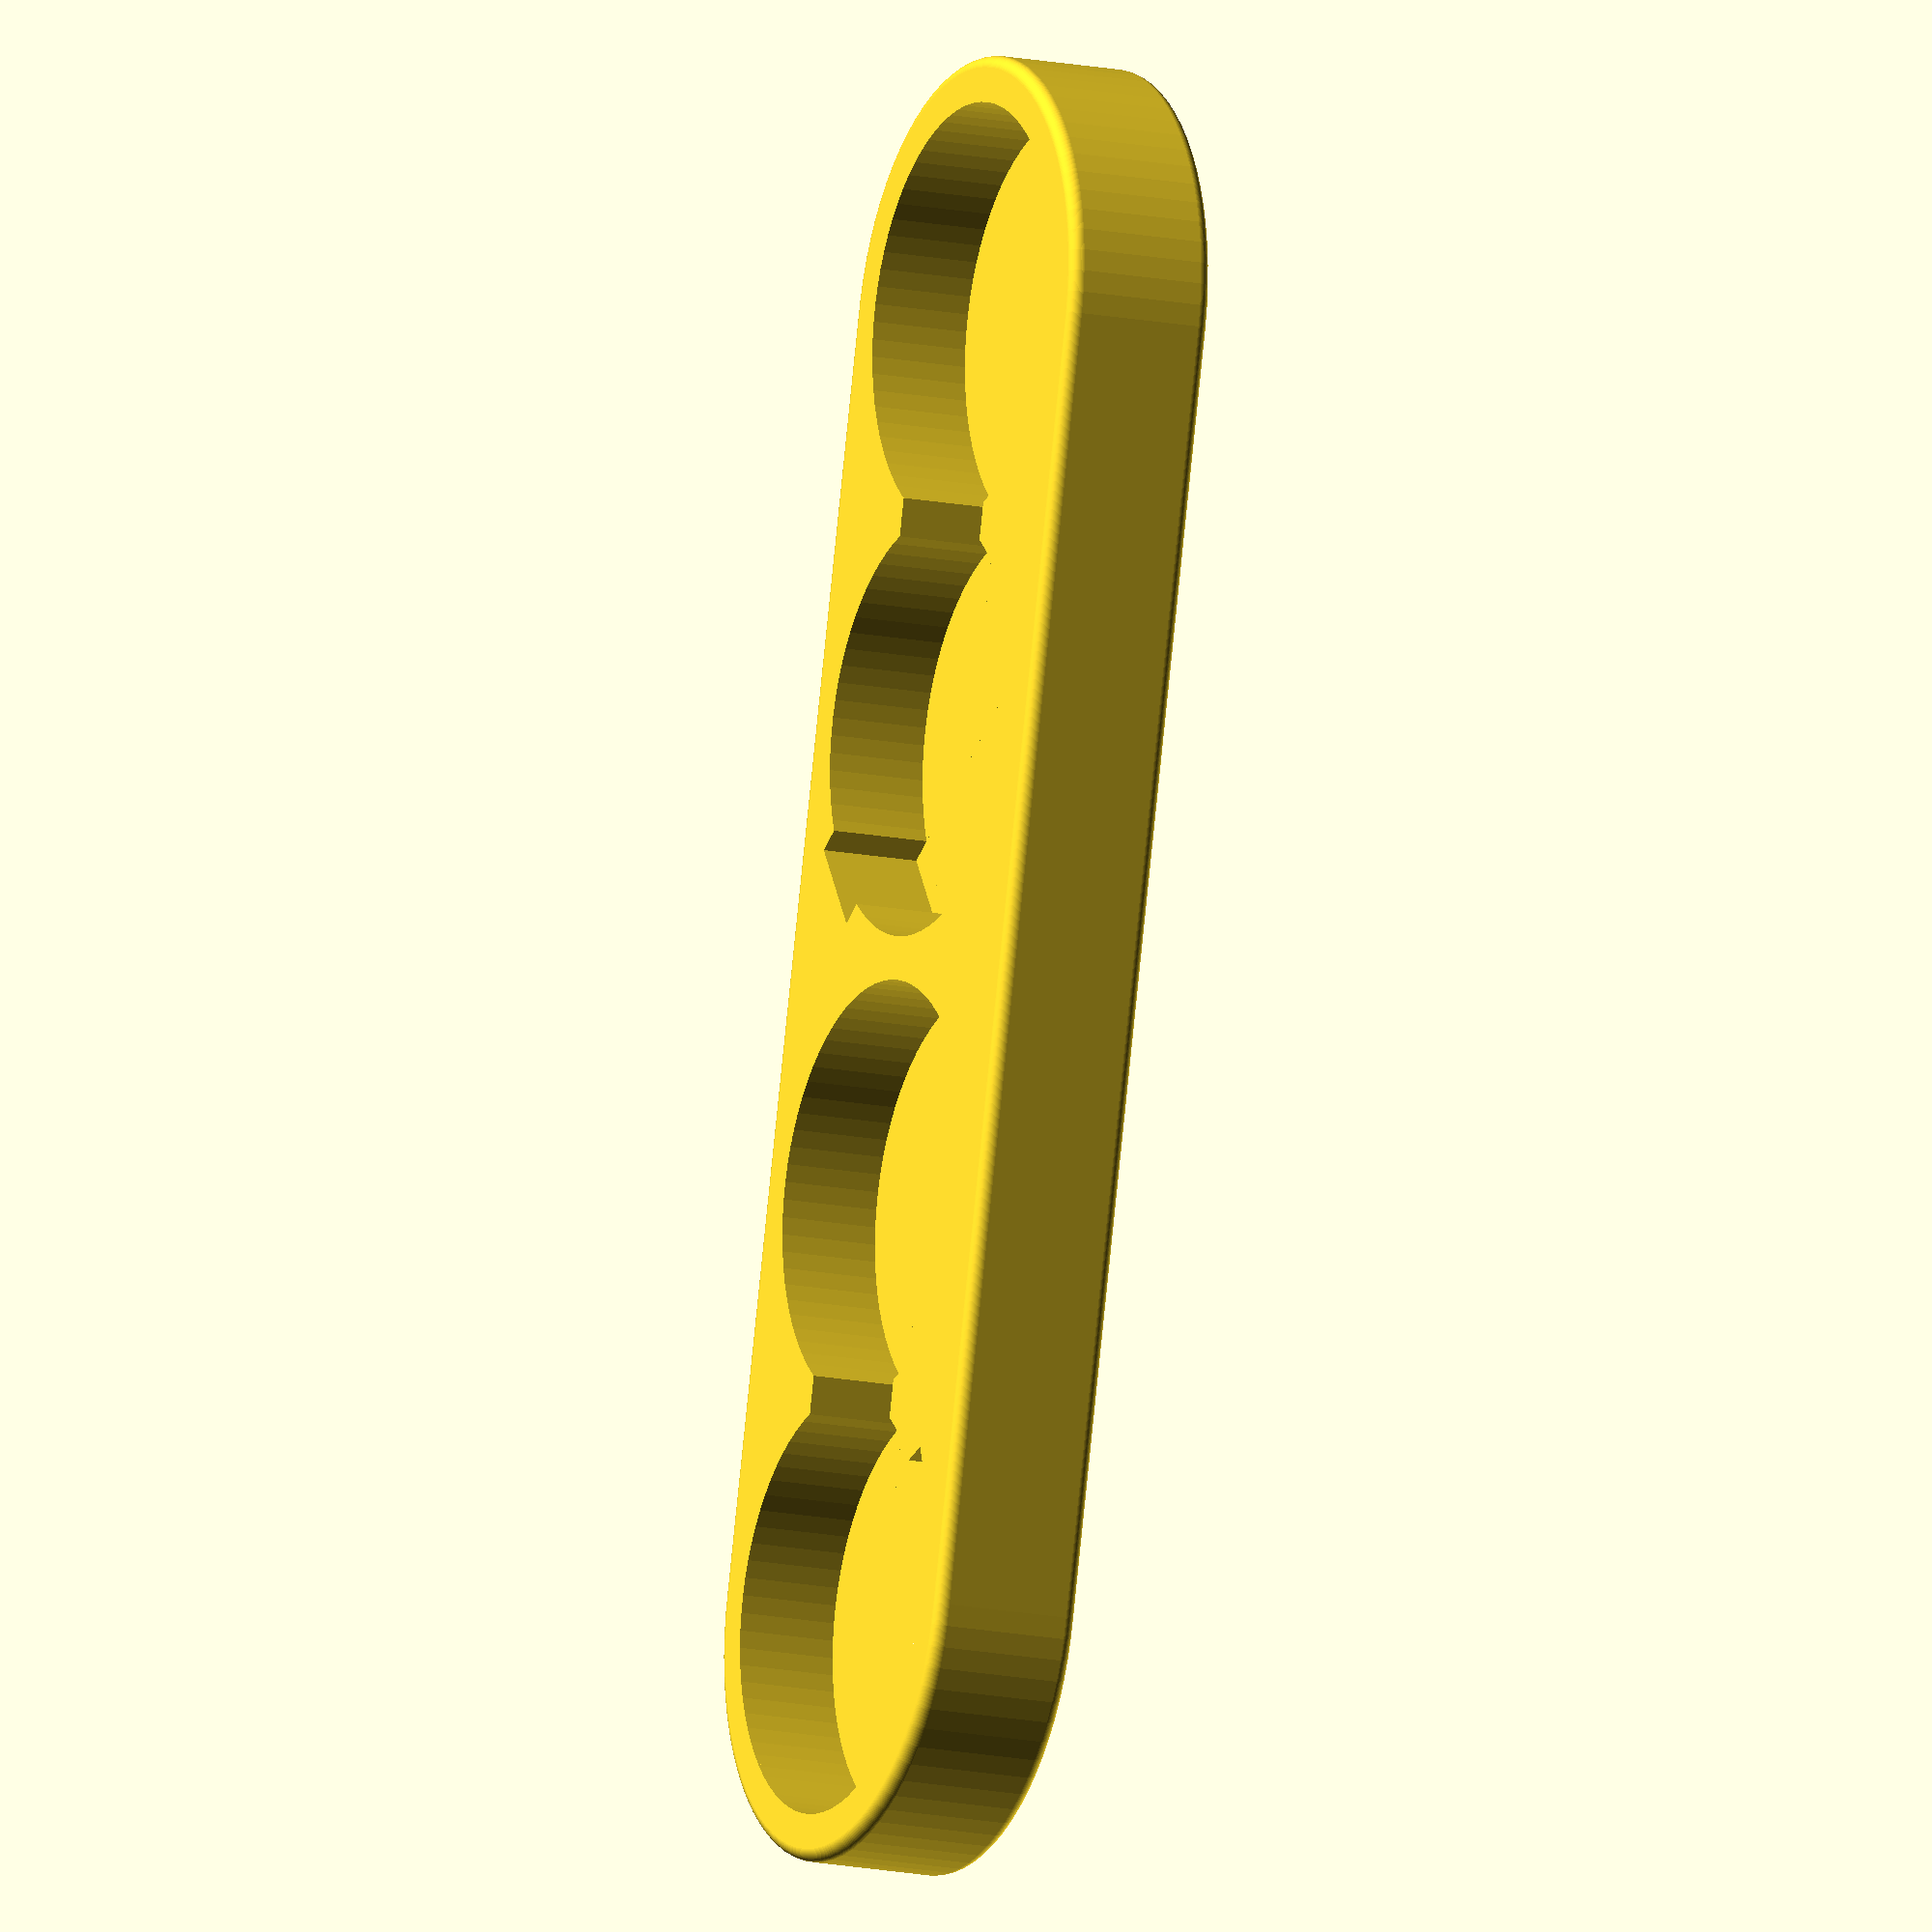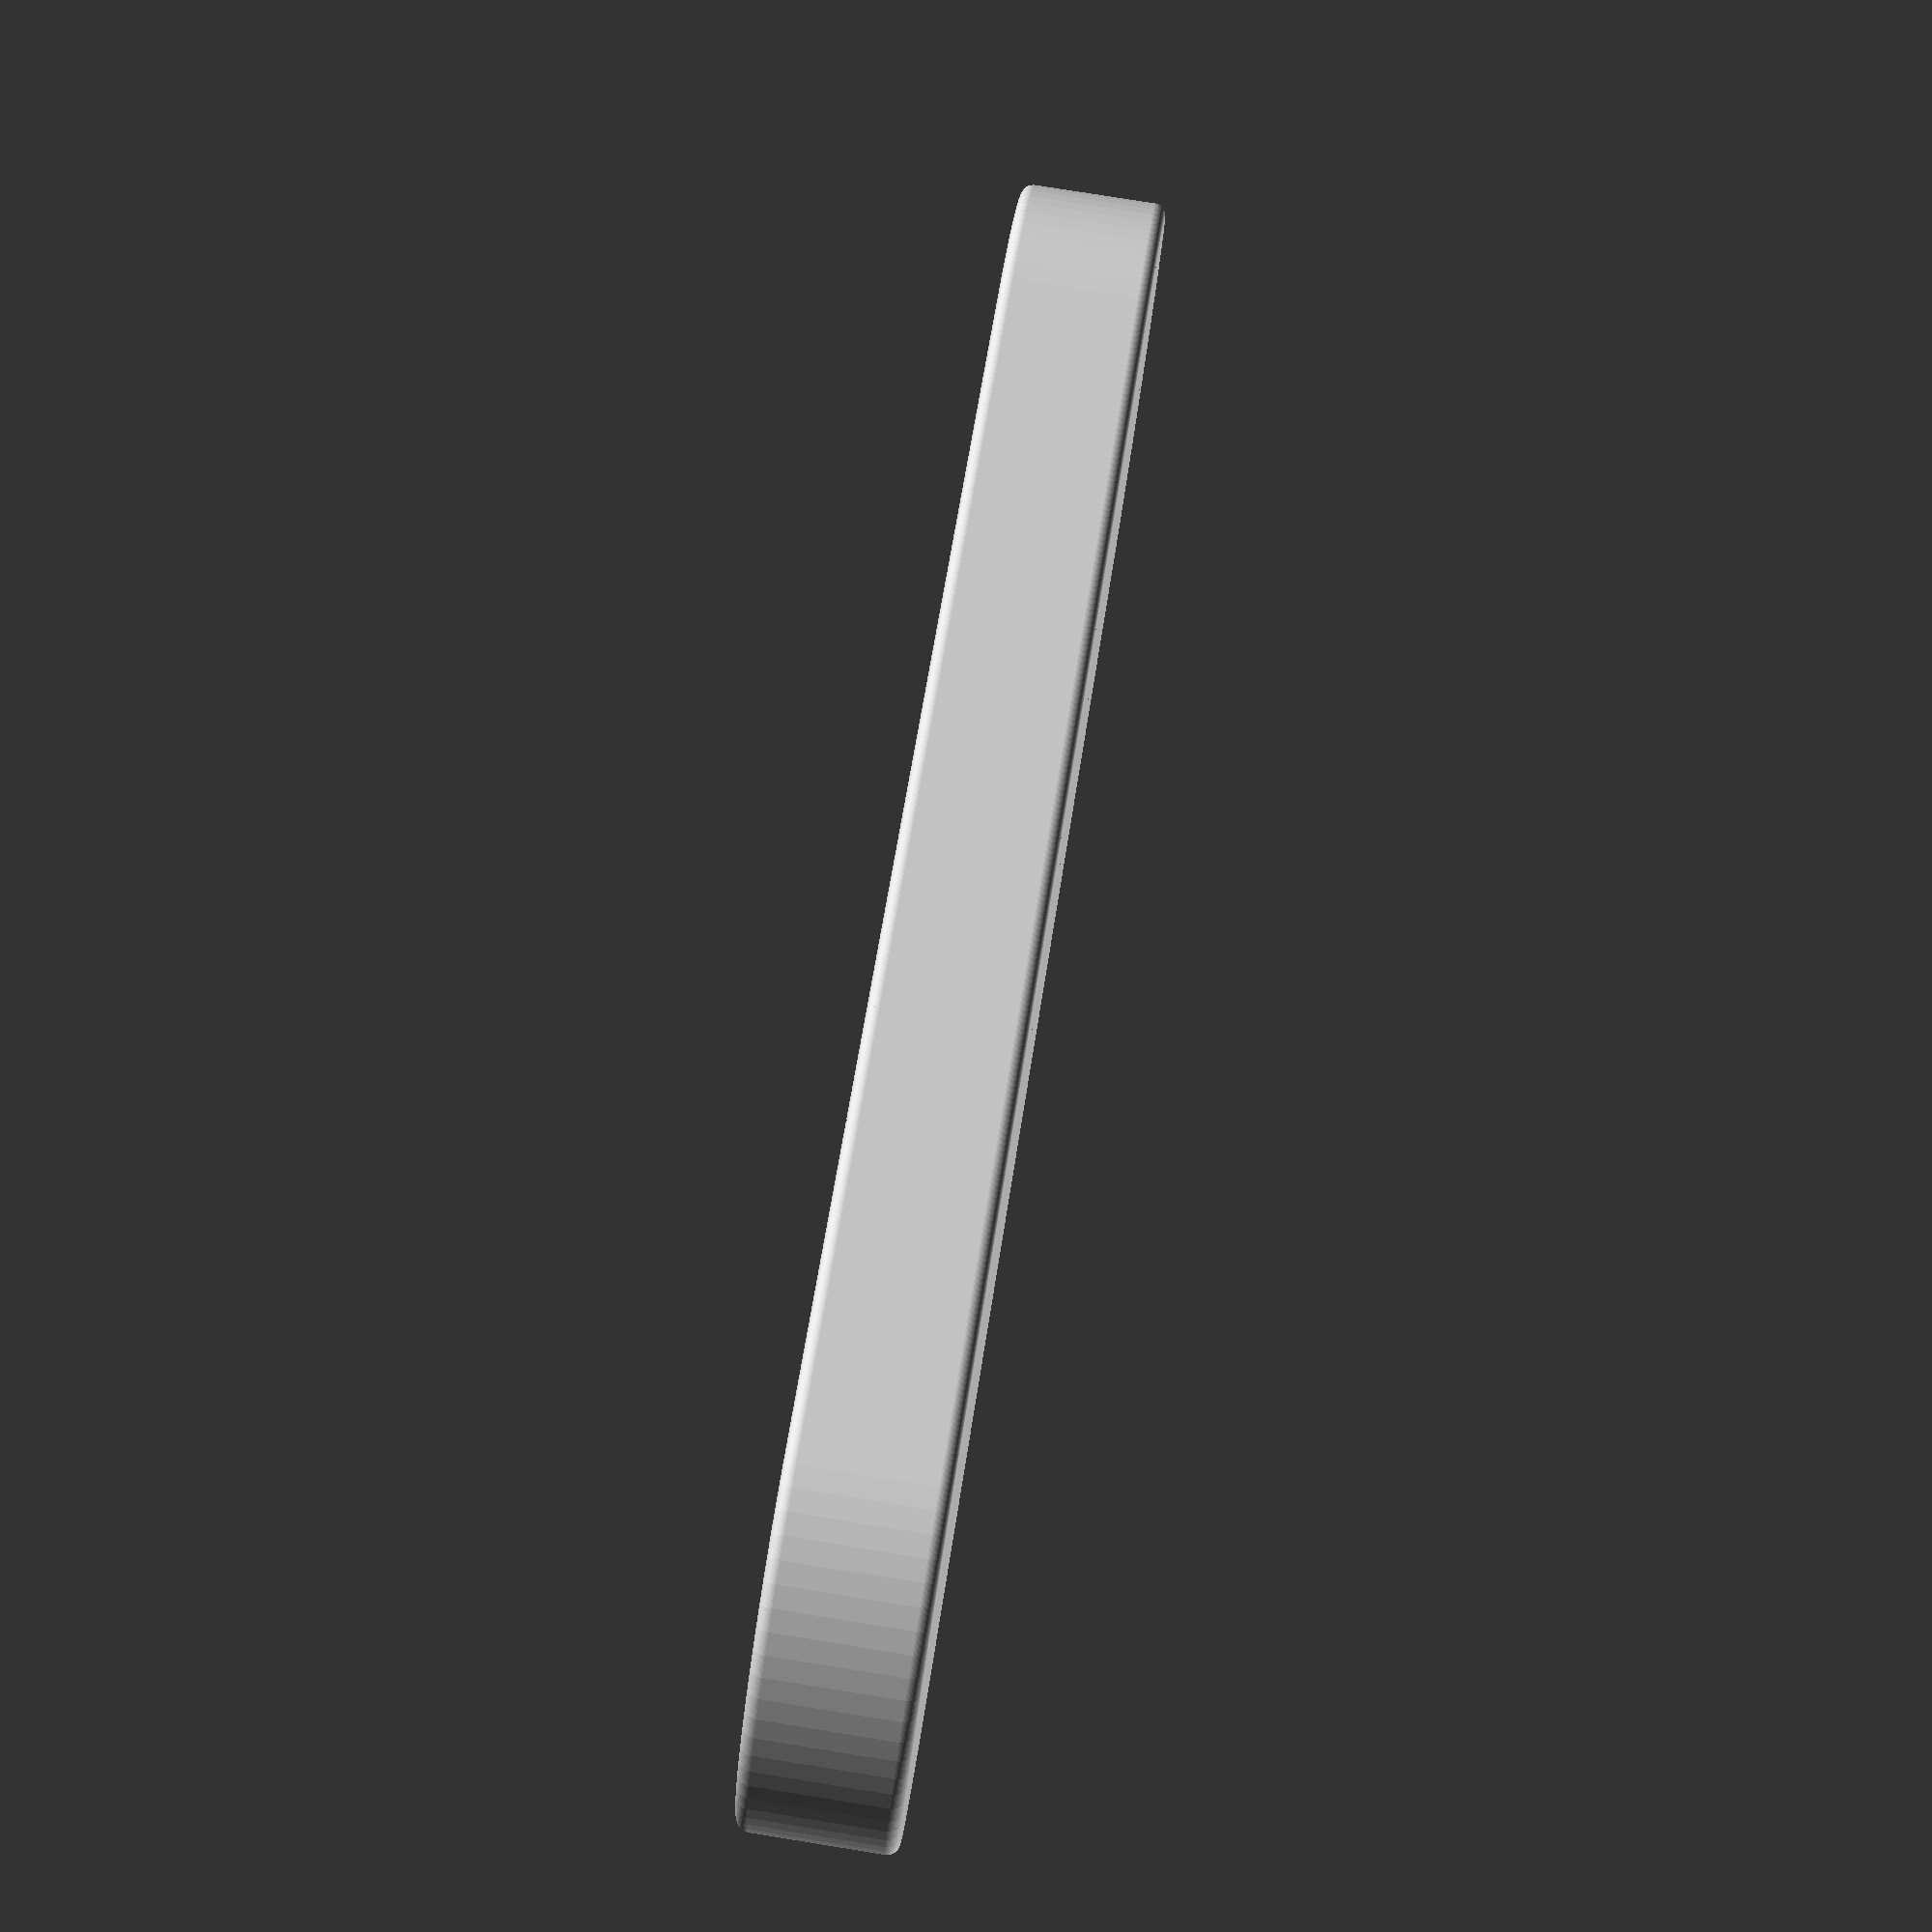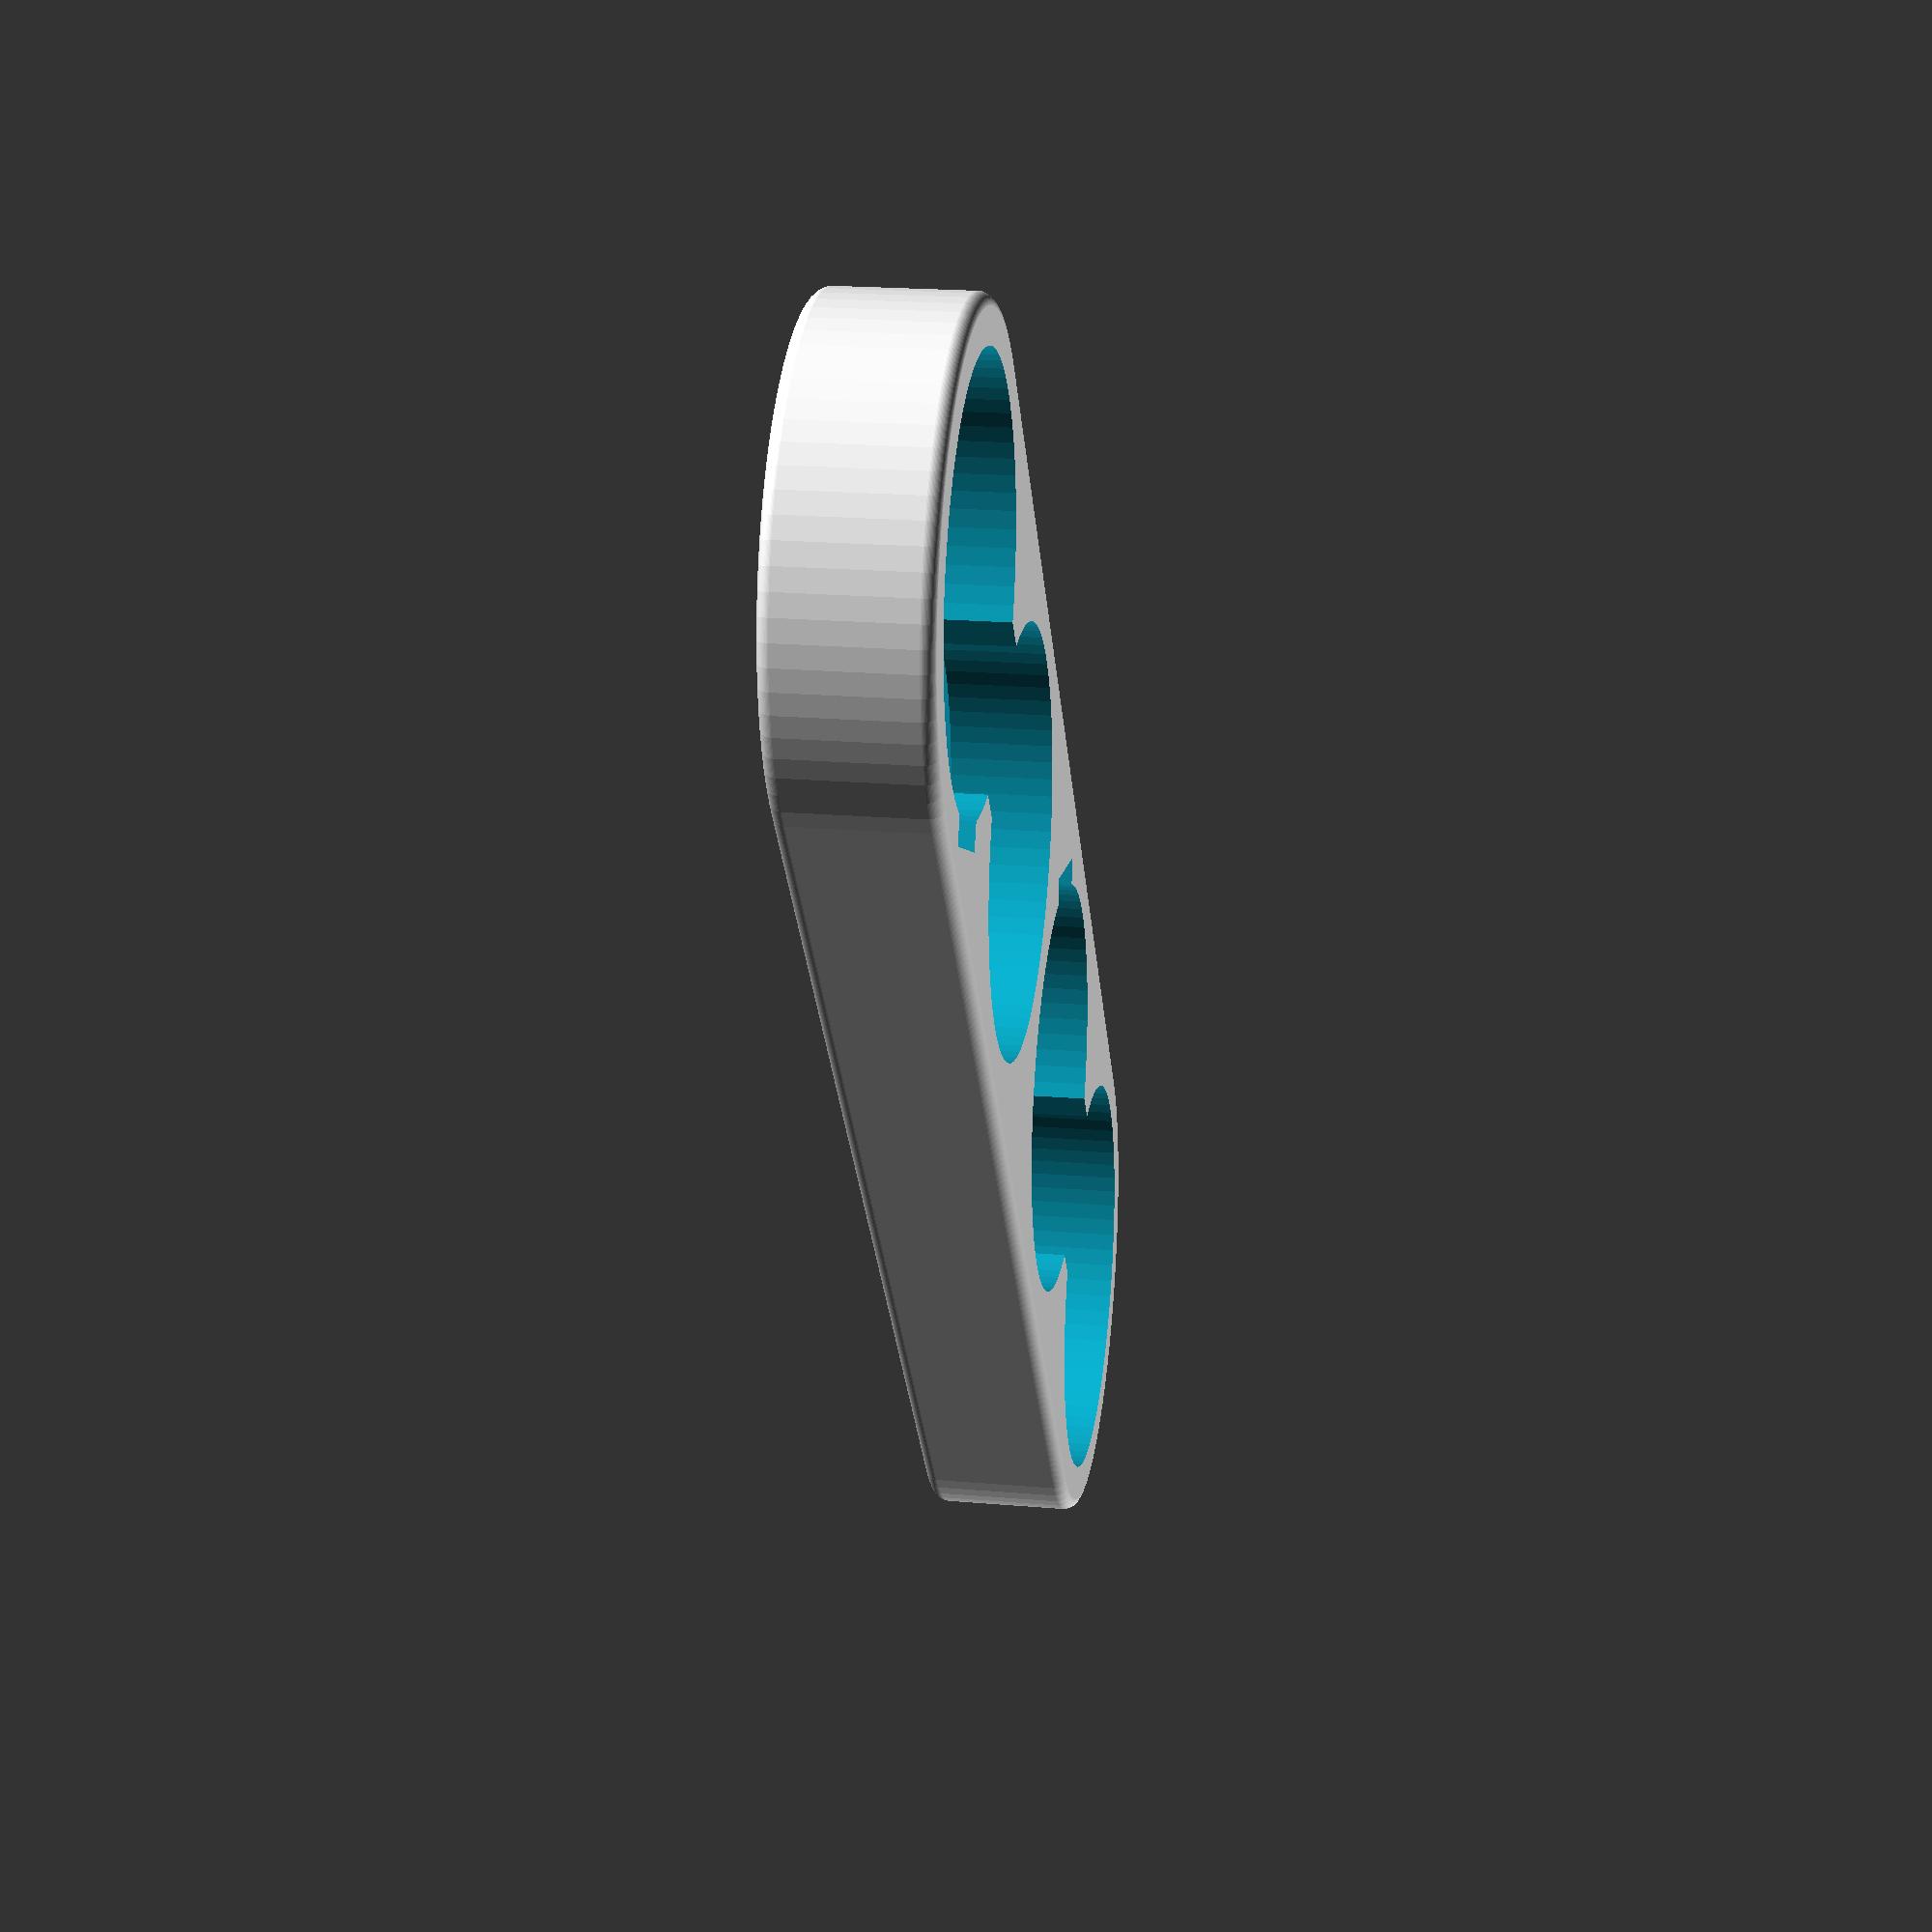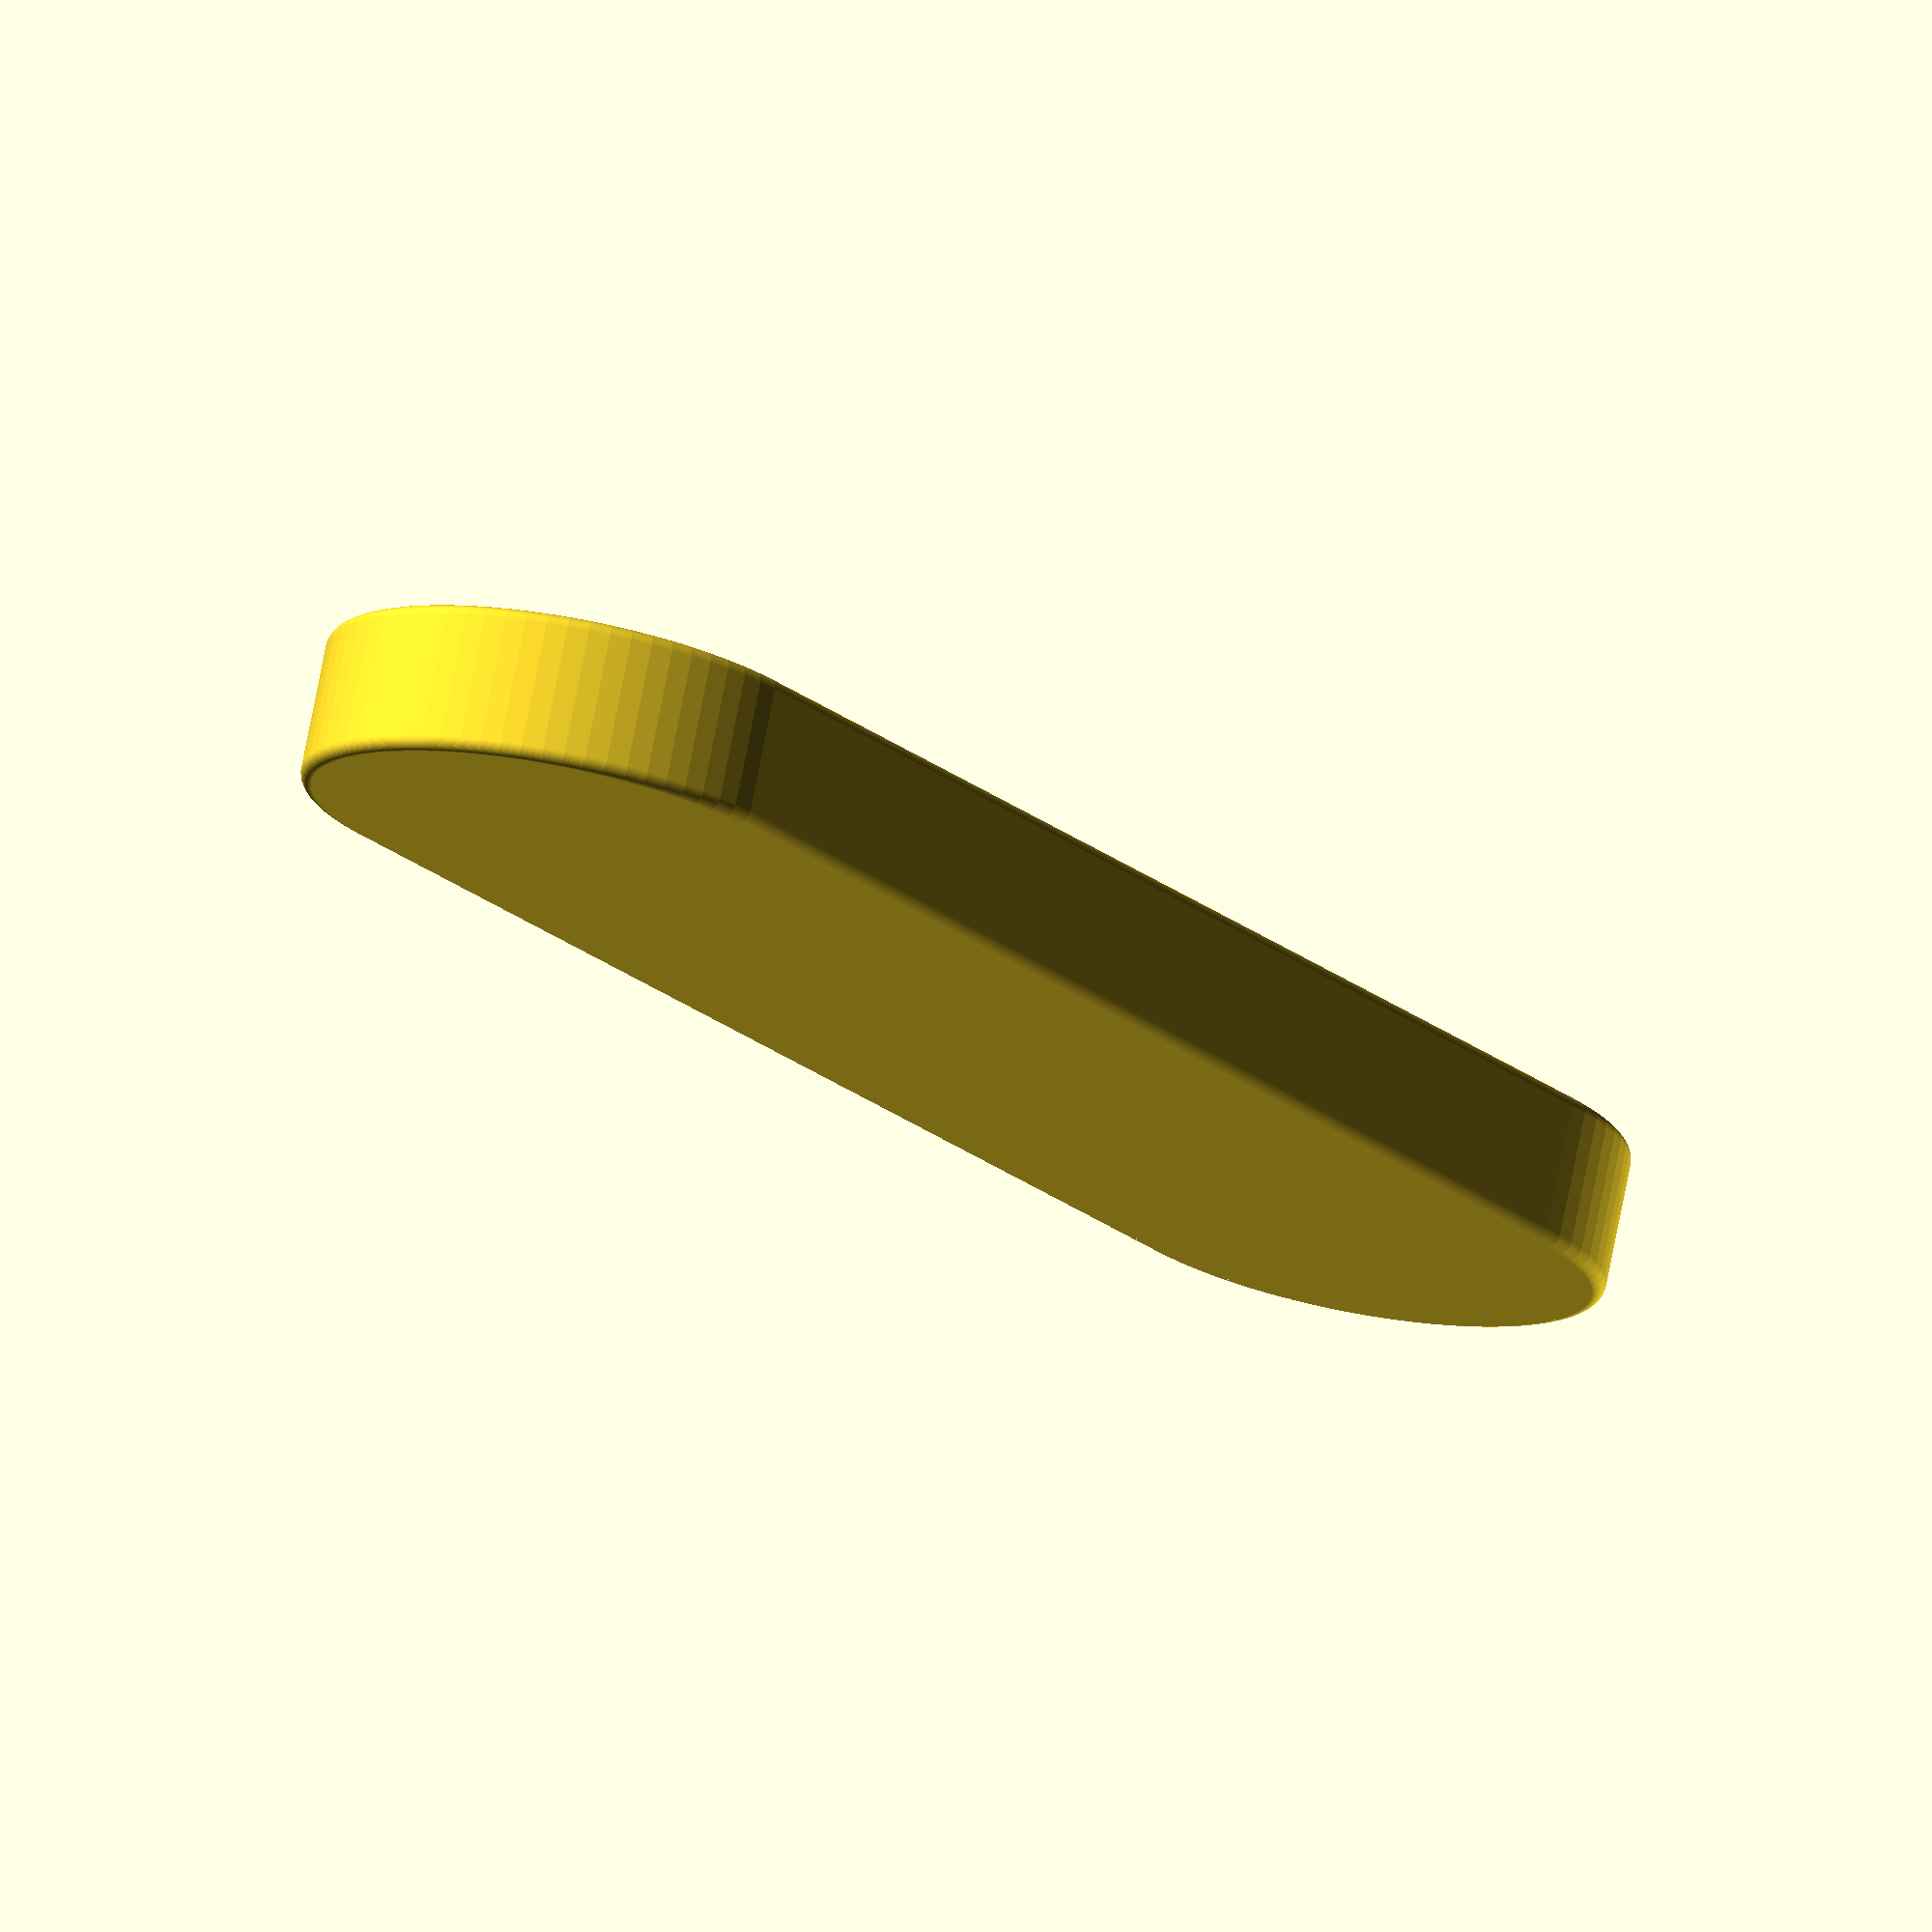
<openscad>
/*
 * Battery holder for Lithium cells
 *
 * 4S LiFePo4 32700 cells
 *
 * TODO:
 * Top plate (holes to access cells for wire attachment?)
 * Routing of balance wire out of bottom pockets.
 * Mounting arrangement for BMS?
 * Deepen zip tie channel on one side to fully seat clip?
 * Channel along bottom for zip tie to rest in? (Supports?)
 * Rounded corner for zip tie across from "buckle"?
 * Holes instead of zip tie channels?
 *
 * Zip tie buckle likely should be on top.
 *
 * Zip tie not too important if outer wrap shrink is used
 */
$fn=75;

num_cells=4;
gap=4;
cell_d=32.5;
cell_r=cell_d/2;
tolerance=0.6;
edge=3;
notch=15;
base_w=cell_d+(2*edge);
// base_l=(cell_d*4)+(2*edge)+gap;
base_h=10;
base_thick=3;
zip_tie=4;

/* Make a rectange at a given angle, center point can be placed on pocket */
module wire_path(w,l,angle) {
  translate ([0,0,base_thick]) linear_extrude(base_h)
  rotate([0,0,angle]) {
    translate([0,-w/2,0]) {
      square([l,w]);
    }
  }
}

module top_plate() {
  difference() {
    minkowski() {
      hull() {
        // Two cylinders at opposite ends
        translate([cell_r+edge,base_w/2,0]) {
          cylinder(h=base_h,r=cell_r+edge);
        }
        // Account for a gap every 2 cells
        translate([((num_cells*2)-1)*cell_r+edge+(ceil(num_cells/2)-1)*gap,base_w/2,0]) {
          cylinder(h=base_h,r=cell_r+edge);
        }
      }
      sphere(r=1);        // Round the edges
    }
    // Subtract out the cell pockets
    for (n = [1:num_cells]) {
      translate([(((n*2)-1)*cell_r+edge)+(floor((n-1)/2)*gap),(cell_r+edge),base_thick]) {
        cylinder(h=base_h,d=cell_d + tolerance);
      }
    }
    // Cut-outs for upper connections
    /*
    for (n = [1:2:num_cells]) {
      translate([n*cell_d+edge-(notch/2)+(floor((n-1)/2)*gap),cell_r+edge-(notch/2),base_thick]) {
        cube([notch,notch,notch]);
      }
    }
    */
    translate([2*cell_d+edge-(notch/2),cell_r+edge-(notch/2),base_thick]) {
      cube([notch,notch,notch]);
    }
    // Custom wire paths
    translate([cell_r+edge,base_w/2,0]) {
      wire_path(8,cell_r+3,45);
    }
    translate([5*cell_r+edge+gap,base_w/2,0]) {
      wire_path(8,cell_r+3,-145);
    }
    translate([7*cell_r+edge+gap,base_w/2,0]) {
      wire_path(8,cell_r+3,135);
    }
    // Zip tie notches
    /*
    incr=cell_d+gap/2;
    for (x = [0:incr:3*cell_d]) {
      translate([edge+cell_d-zip_tie/2+x,-3,-1]) cube([zip_tie,zip_tie,base_h+2]);
      translate([edge+cell_d-zip_tie/2+x,base_w-(zip_tie-3),-1]) cube([zip_tie,zip_tie,base_h+2]);
    }
    */
  }
}

module bottom_plate() {
  difference() {
    minkowski() {
      hull() {
        // Two cylinders at opposite ends
        translate([cell_r+edge,base_w/2,0]) {
          cylinder(h=base_h,r=cell_r+edge);
        }
        // Account for a gap every 2 cells
        translate([((num_cells*2)-1)*cell_r+edge+(ceil(num_cells/2)-1)*gap,base_w/2,0]) {
          cylinder(h=base_h,r=cell_r+edge);
        }
      }
      sphere(r=1);        // Round the edges
    }
    // Subtract out the cell pockets
    for (n = [1:num_cells]) {
      translate([(((n*2)-1)*cell_r+edge)+(floor((n-1)/2)*gap),(cell_r+edge),base_thick]) {
        cylinder(h=base_h,d=cell_d + tolerance);
      }
    }
    // Cut-outs for lower connections
    for (n = [1:2:num_cells]) {
      translate([n*cell_d+edge-(notch/2)+(floor((n-1)/2)*gap),cell_r+edge-(notch/2),base_thick]) {
        cube([notch,notch,notch]);
      }
    }
    // Custom wire paths
    translate([3*cell_r+edge,base_w/2,0]) {
      wire_path(8,cell_r+2,-45);
    }
    translate([7*cell_r+edge+gap,base_w/2,0]) {
      wire_path(8,cell_r+2,120);
    }
    // Zip tie notches
    /*
    incr=cell_d+gap/2;
    for (x = [0:incr:3*cell_d]) {
      translate([edge+cell_d-zip_tie/2+x,-3,-1]) cube([zip_tie,zip_tie,base_h+2]);
      translate([edge+cell_d-zip_tie/2+x,base_w-(zip_tie-3),-1]) cube([zip_tie,zip_tie,base_h+2]);
    }
    */
  }
}

// top_plate();
bottom_plate();

</openscad>
<views>
elev=14.0 azim=103.8 roll=64.7 proj=o view=solid
elev=100.5 azim=161.8 roll=80.9 proj=p view=solid
elev=159.7 azim=51.7 roll=261.1 proj=p view=wireframe
elev=105.3 azim=308.7 roll=349.0 proj=o view=solid
</views>
